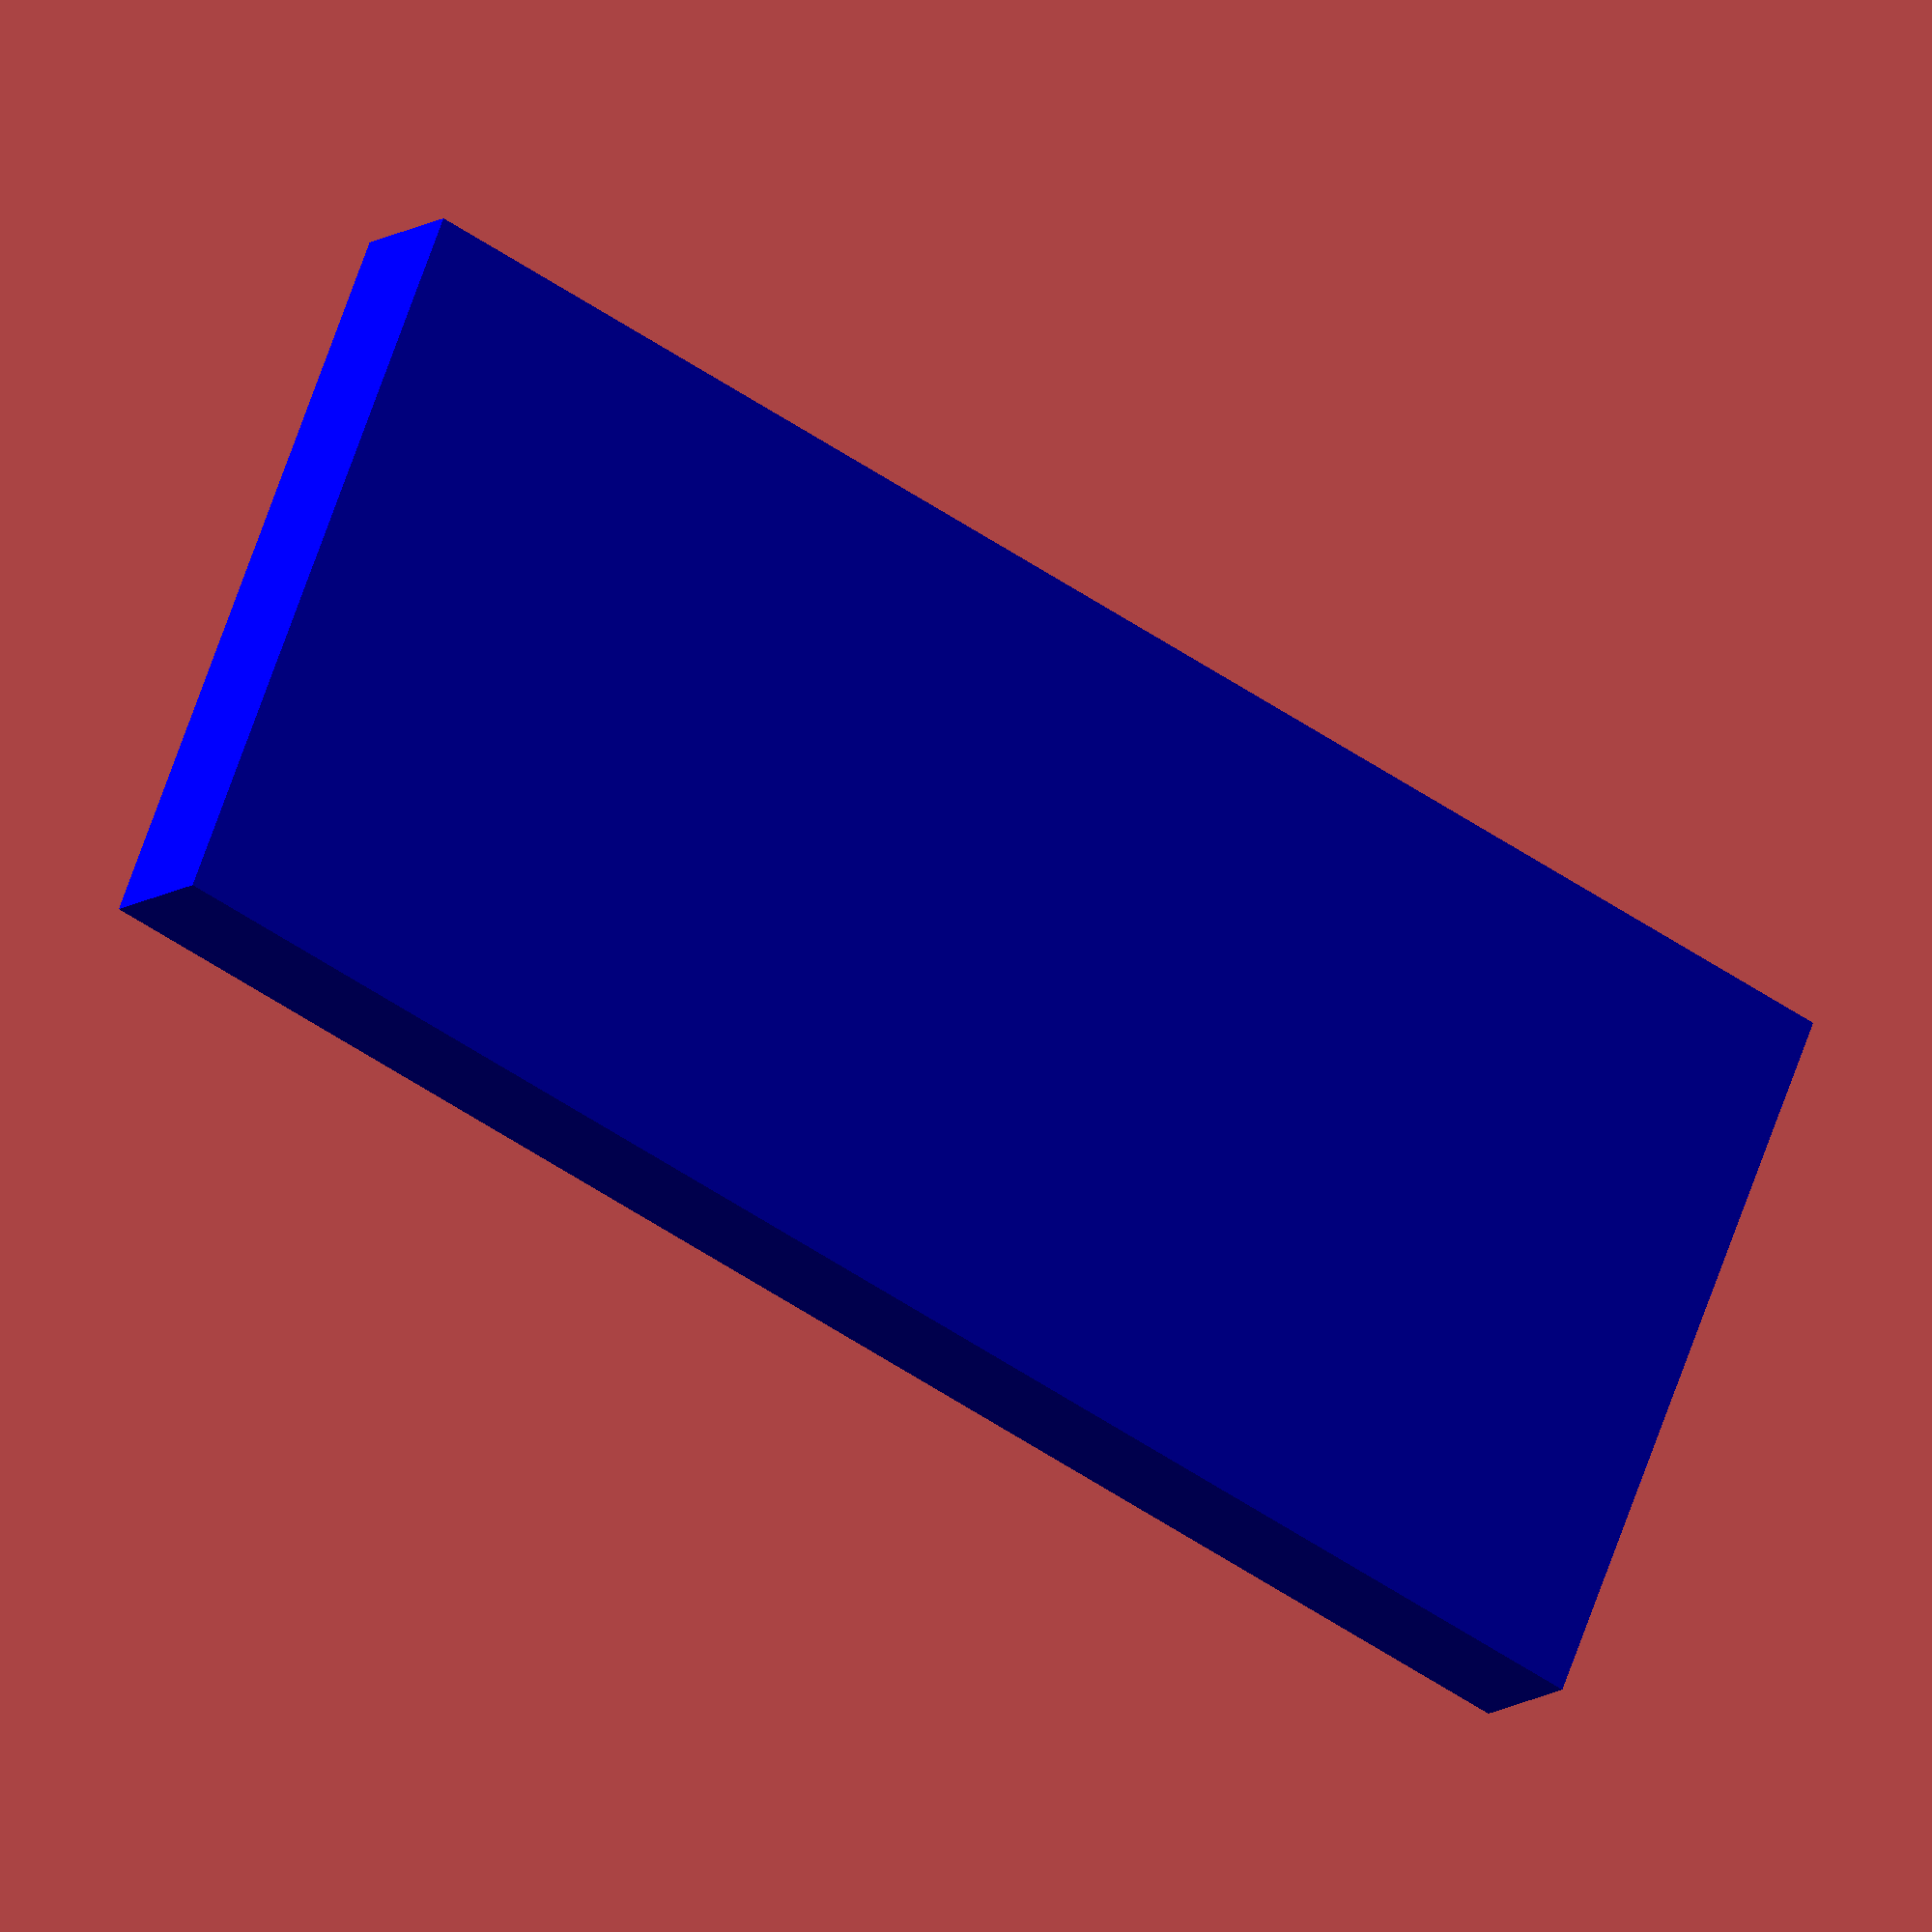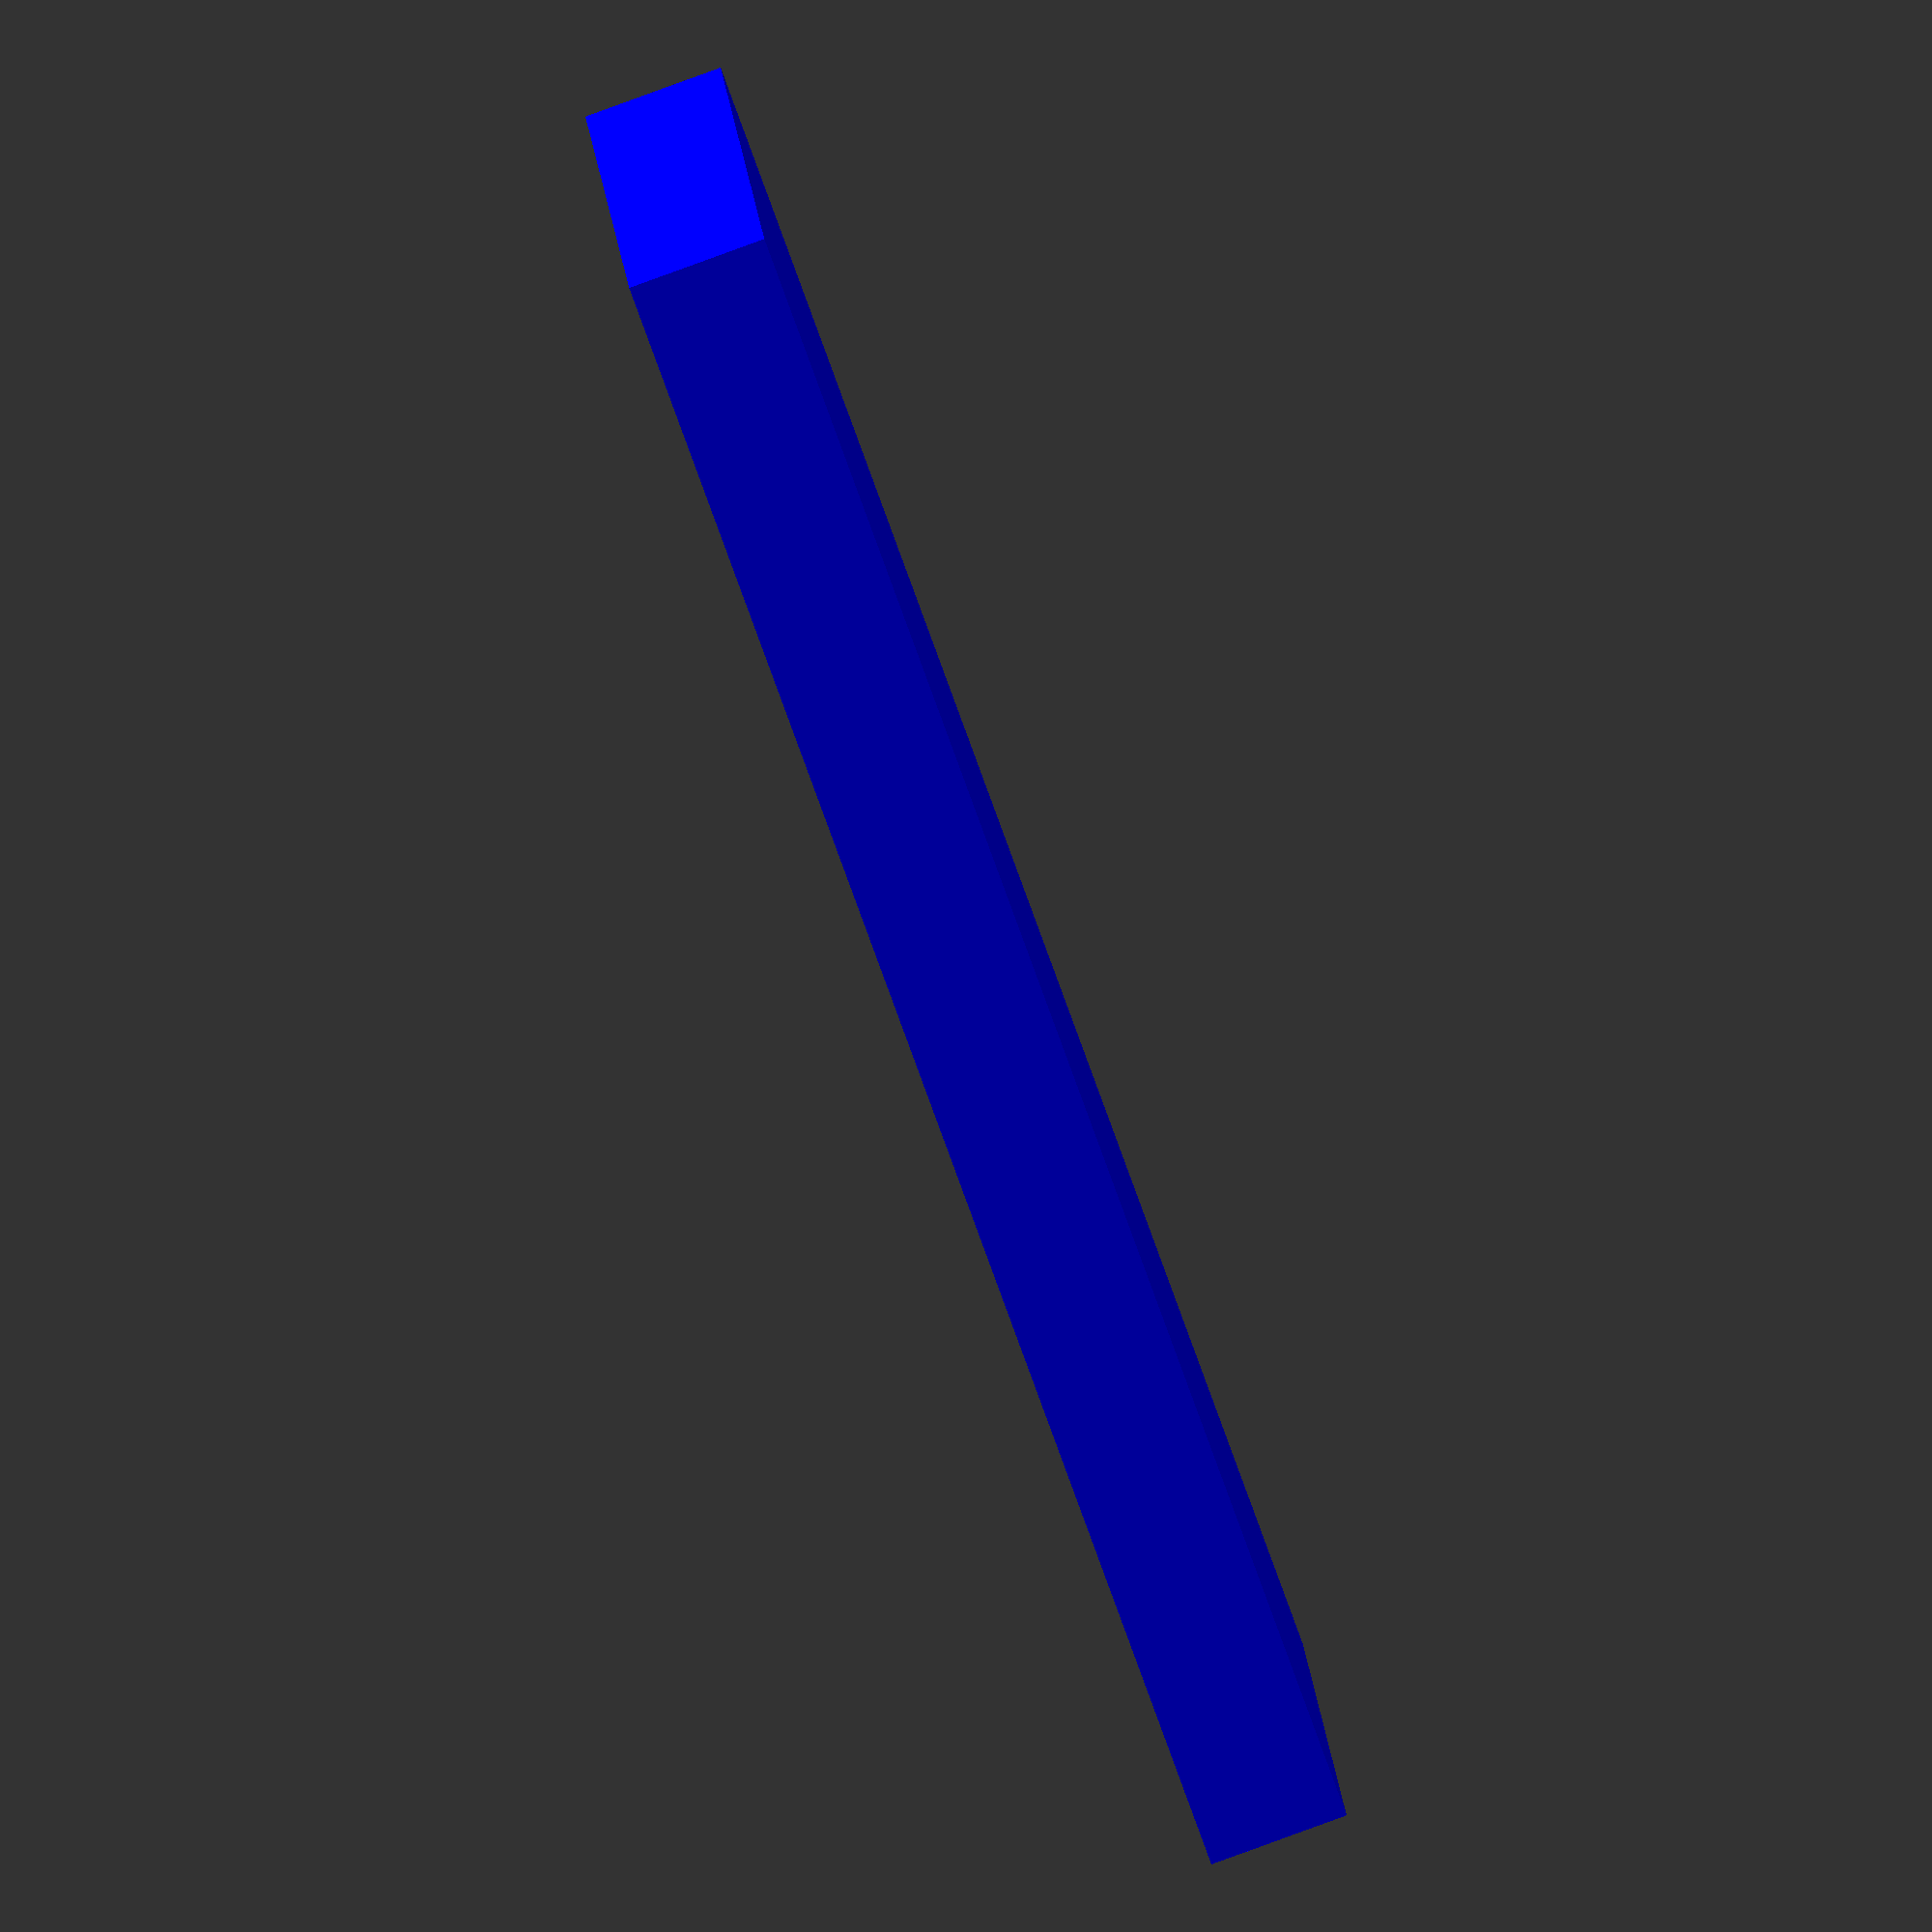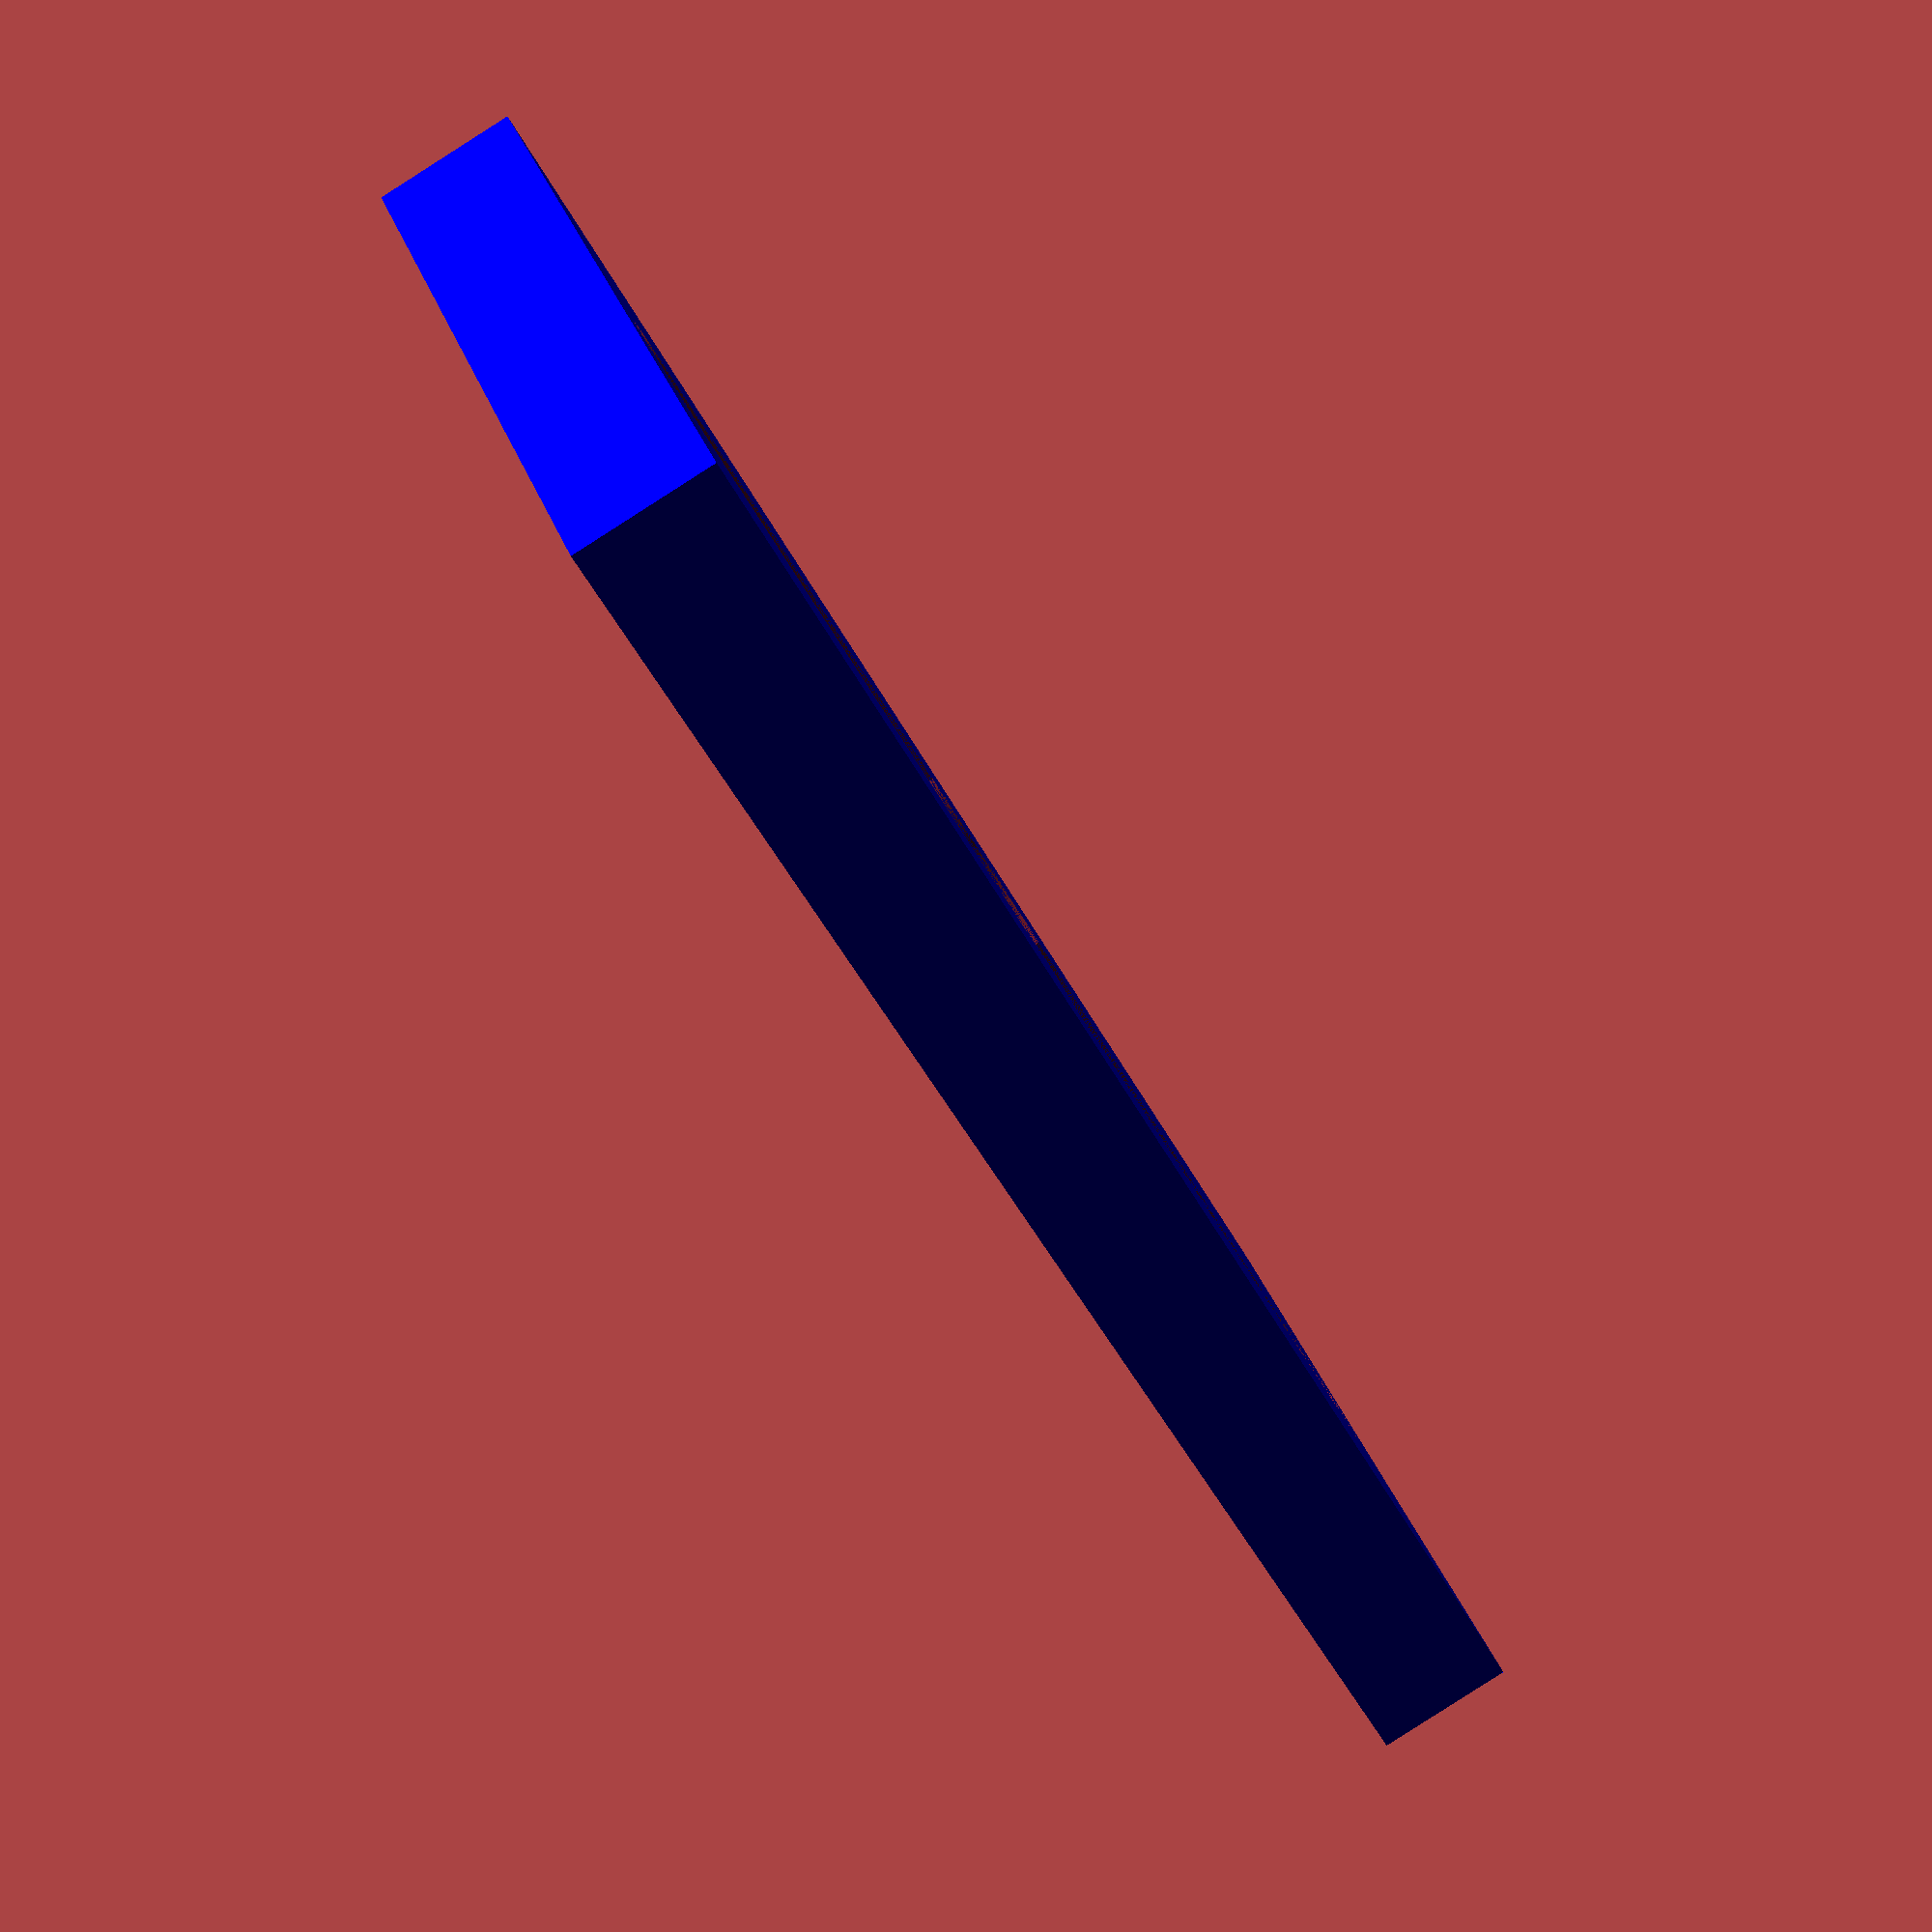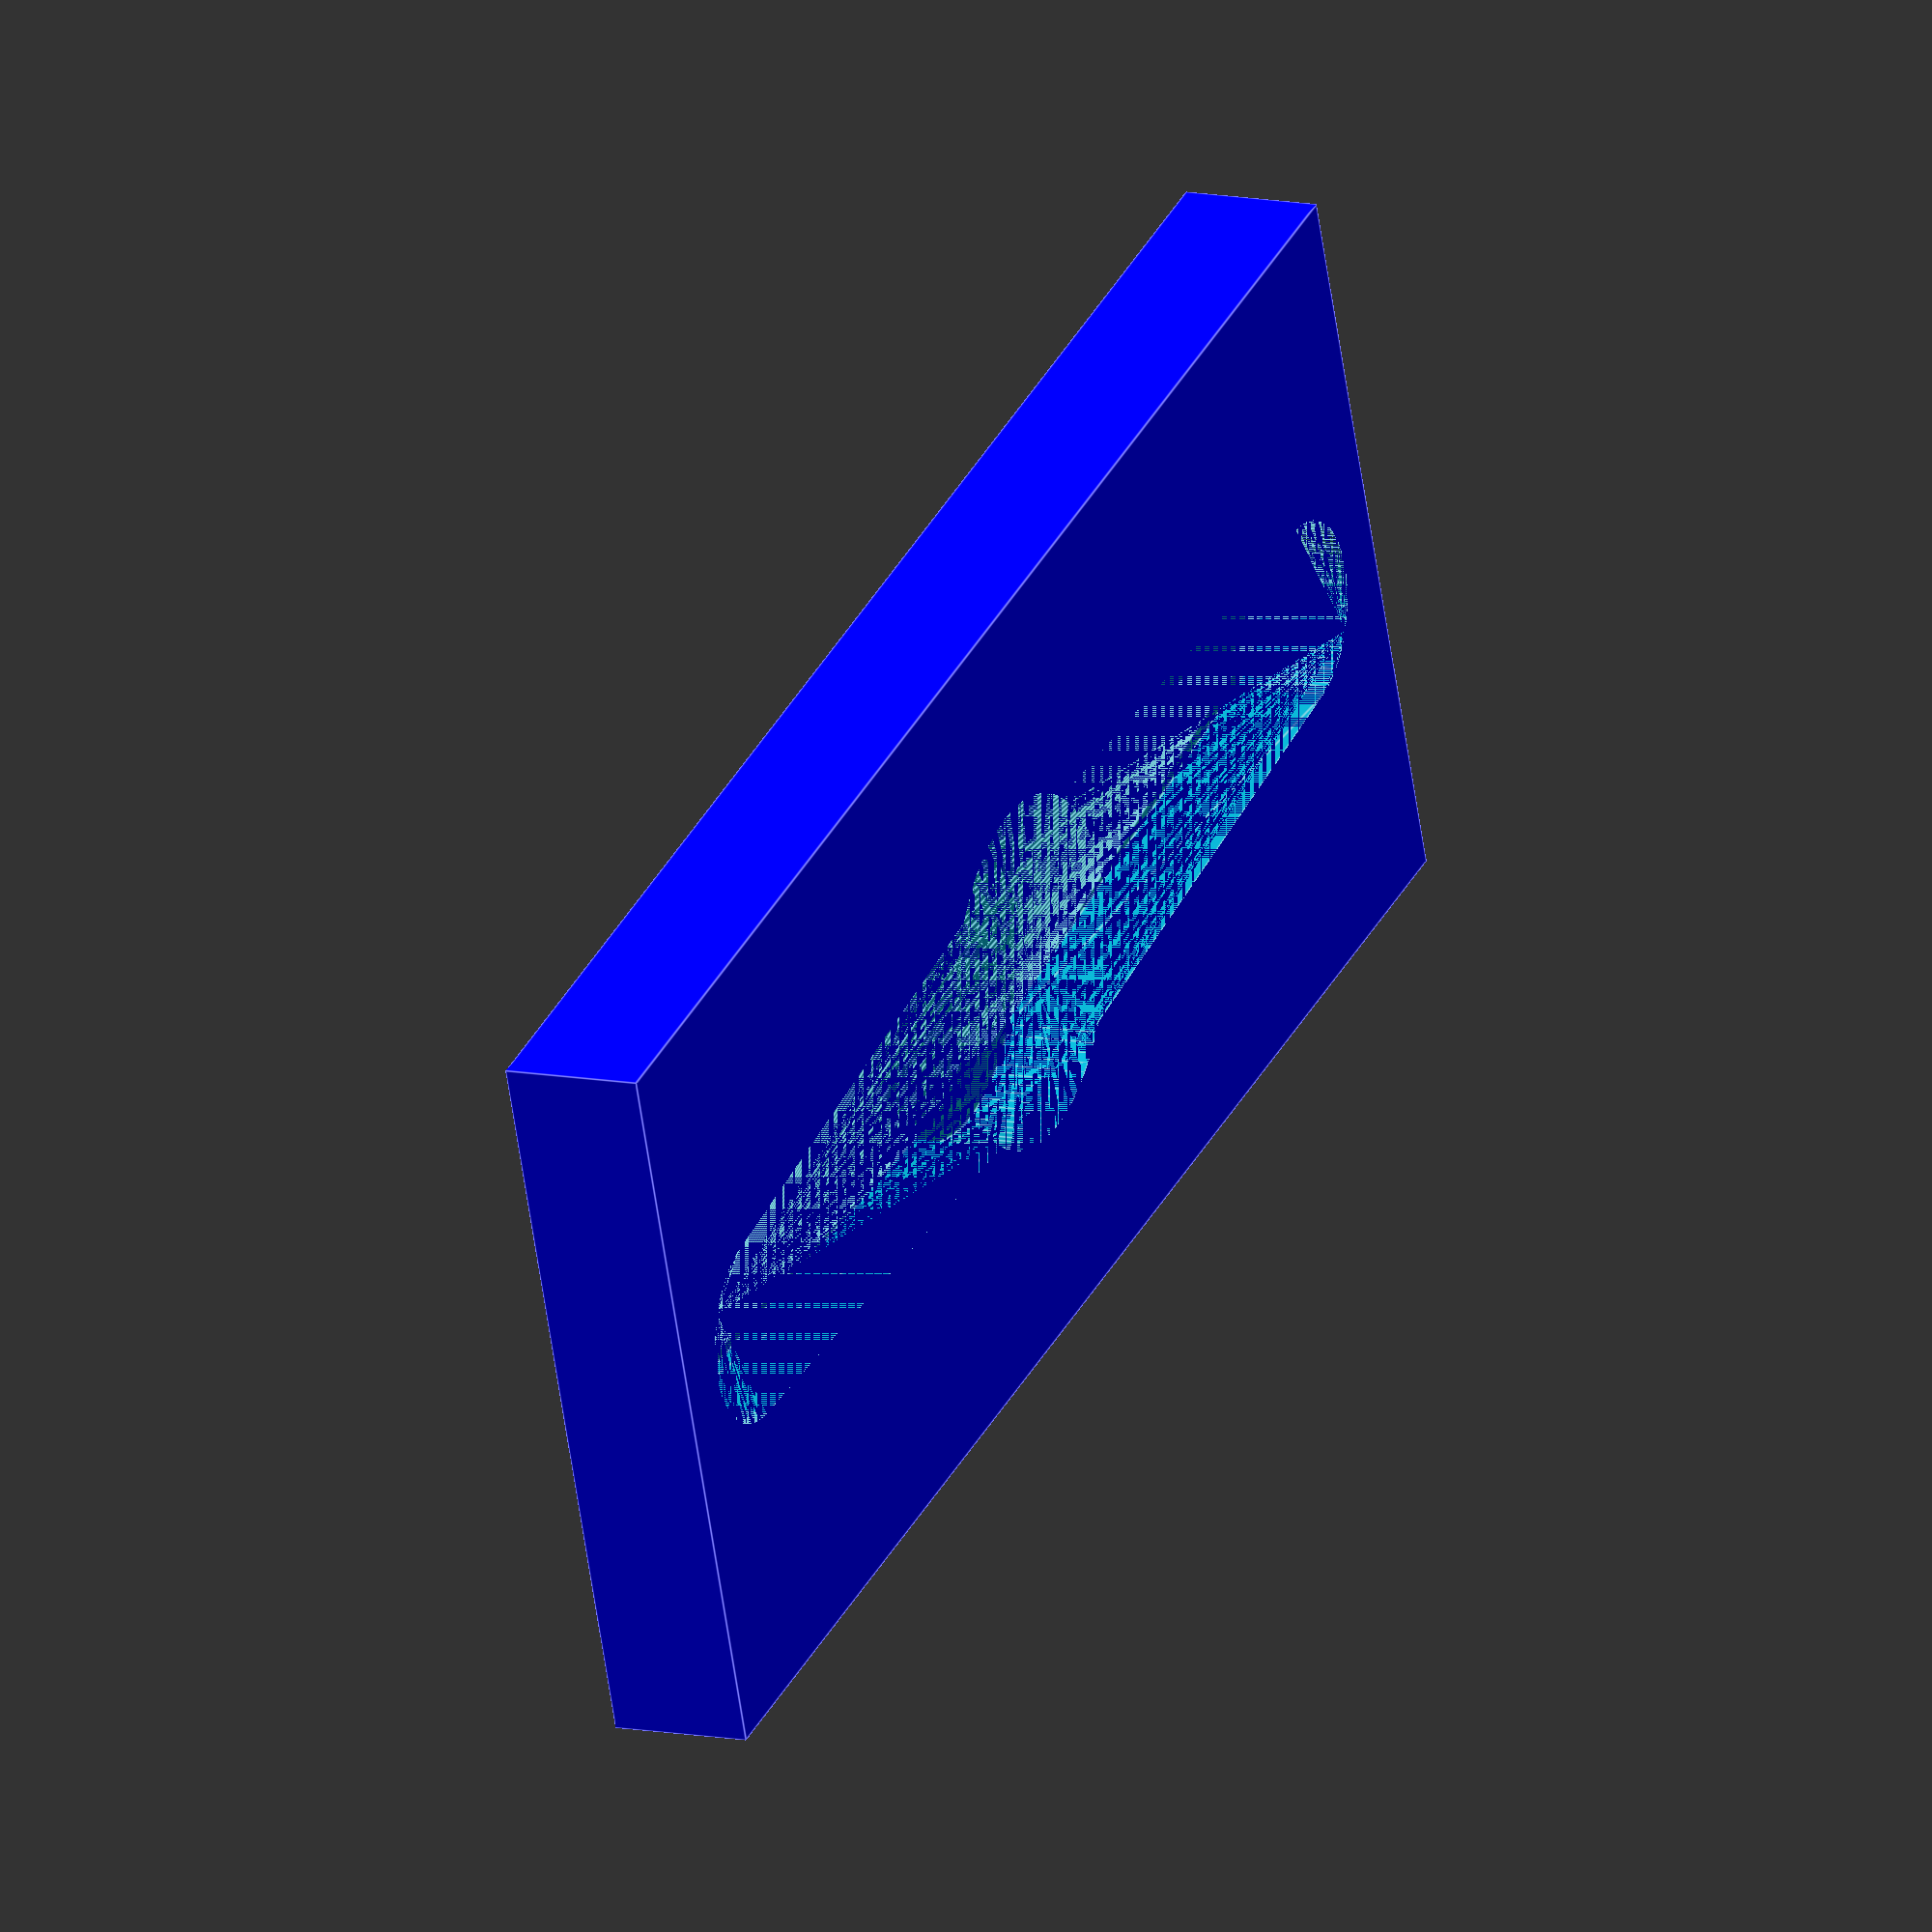
<openscad>

$fn=100;


difference() {

  
color ("blue") cube ( [36,16,3]);


 union() {
	   
		translate ([18,8,1]) 
		cylinder(h=2,d=7.5,center=false);
 	
	 
   hull() {
 	   color( "Red") 
 	   translate([19.5,8,1]) cylinder ( h=2,d=5.6);
 	   translate([32.6,8,1]) cylinder (h=2,d=4);
	  }

		
   hull () {
 	   color("Red")
 	   translate([16.5,8,1]) cylinder (h=2, d=5.6);
 	   translate([3.4,8,1]) cylinder (h=2,d=4);
	
     }

 }

} 
</openscad>
<views>
elev=11.2 azim=157.6 roll=149.1 proj=o view=wireframe
elev=86.1 azim=9.6 roll=110.0 proj=o view=wireframe
elev=87.1 azim=325.8 roll=302.5 proj=p view=wireframe
elev=348.2 azim=160.0 roll=294.8 proj=o view=edges
</views>
